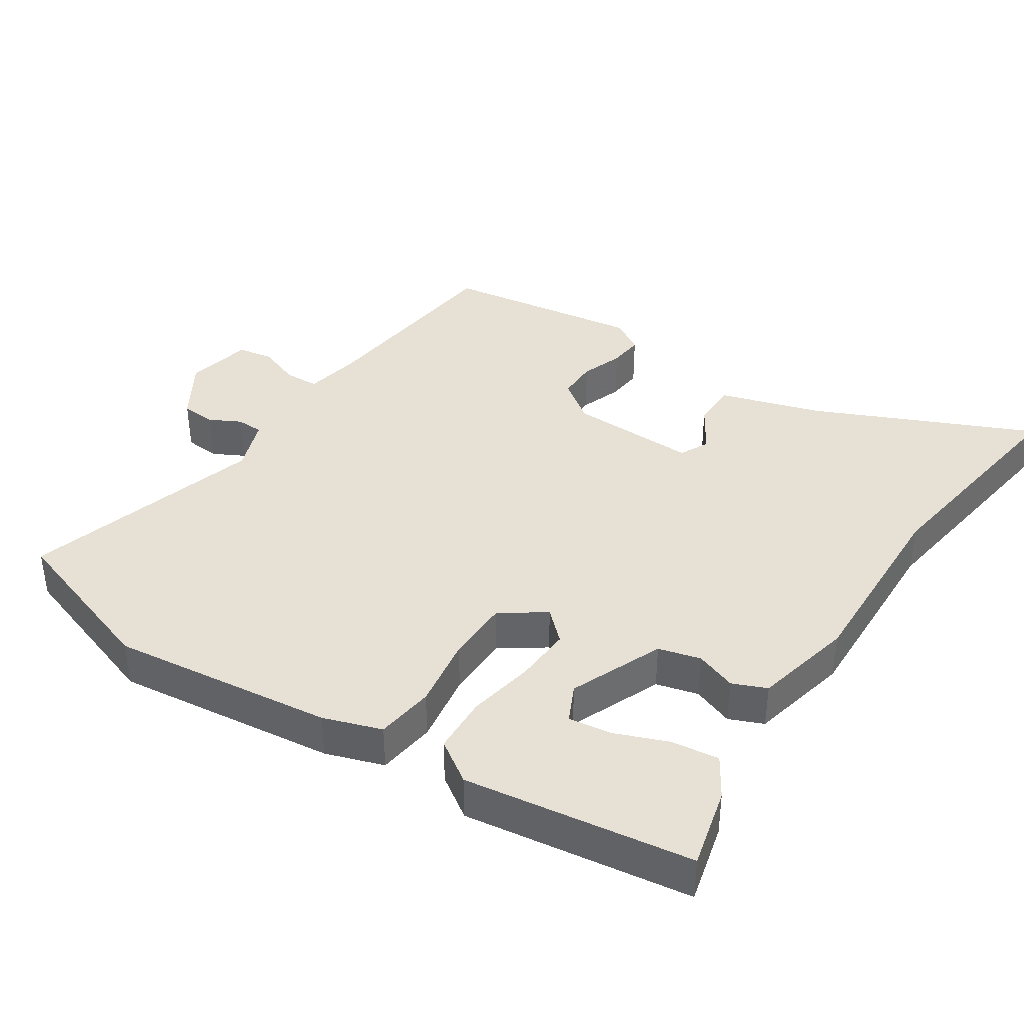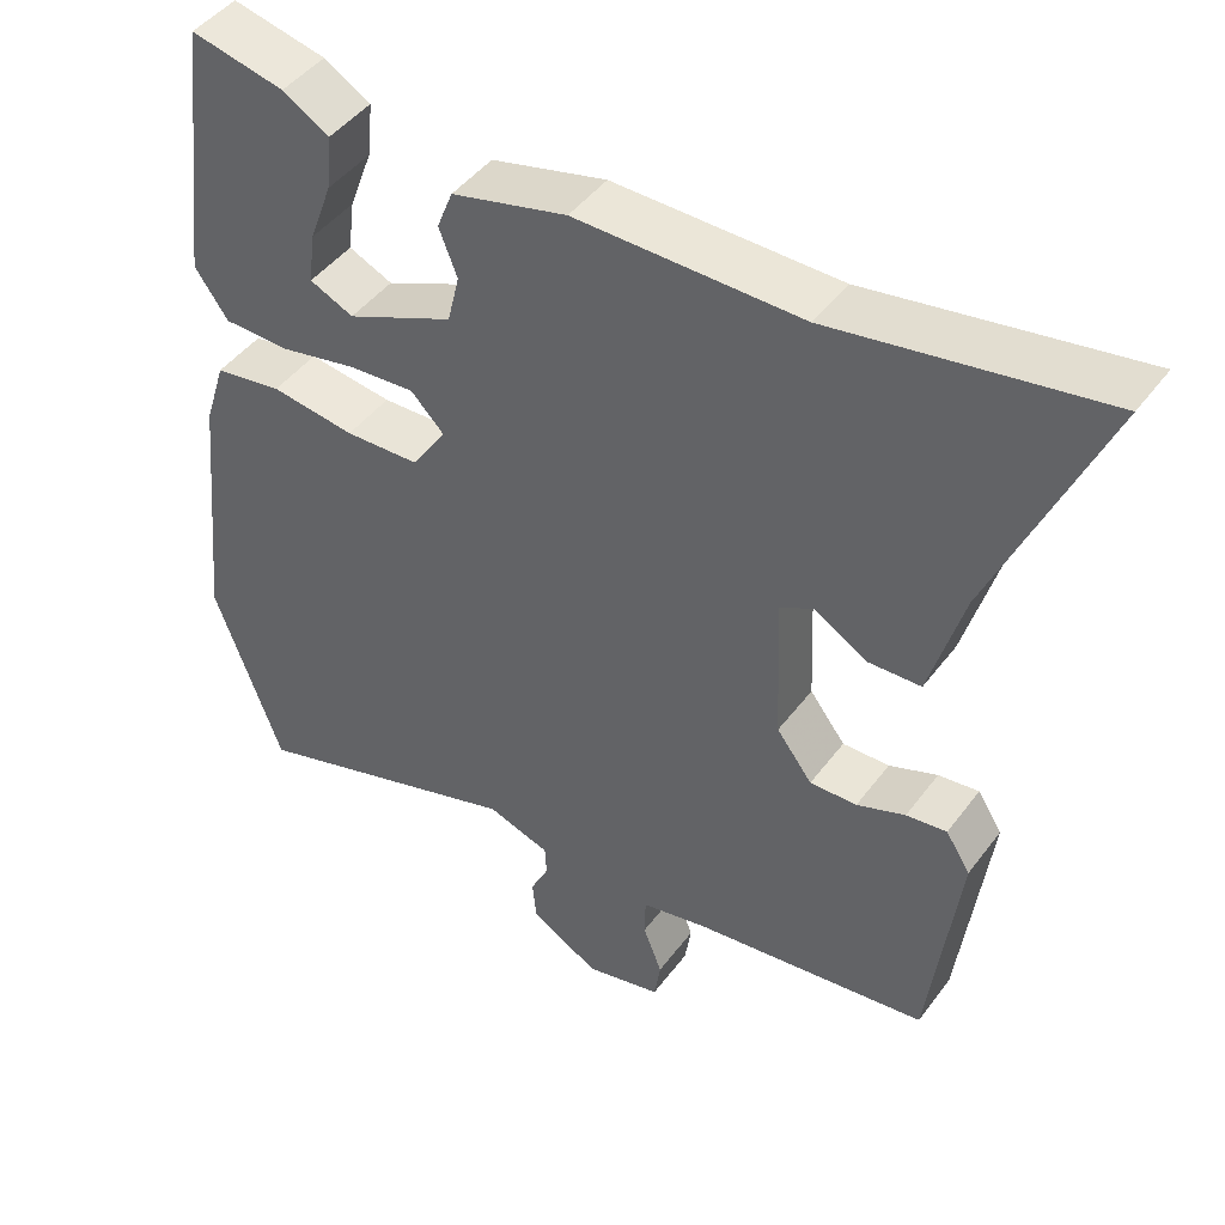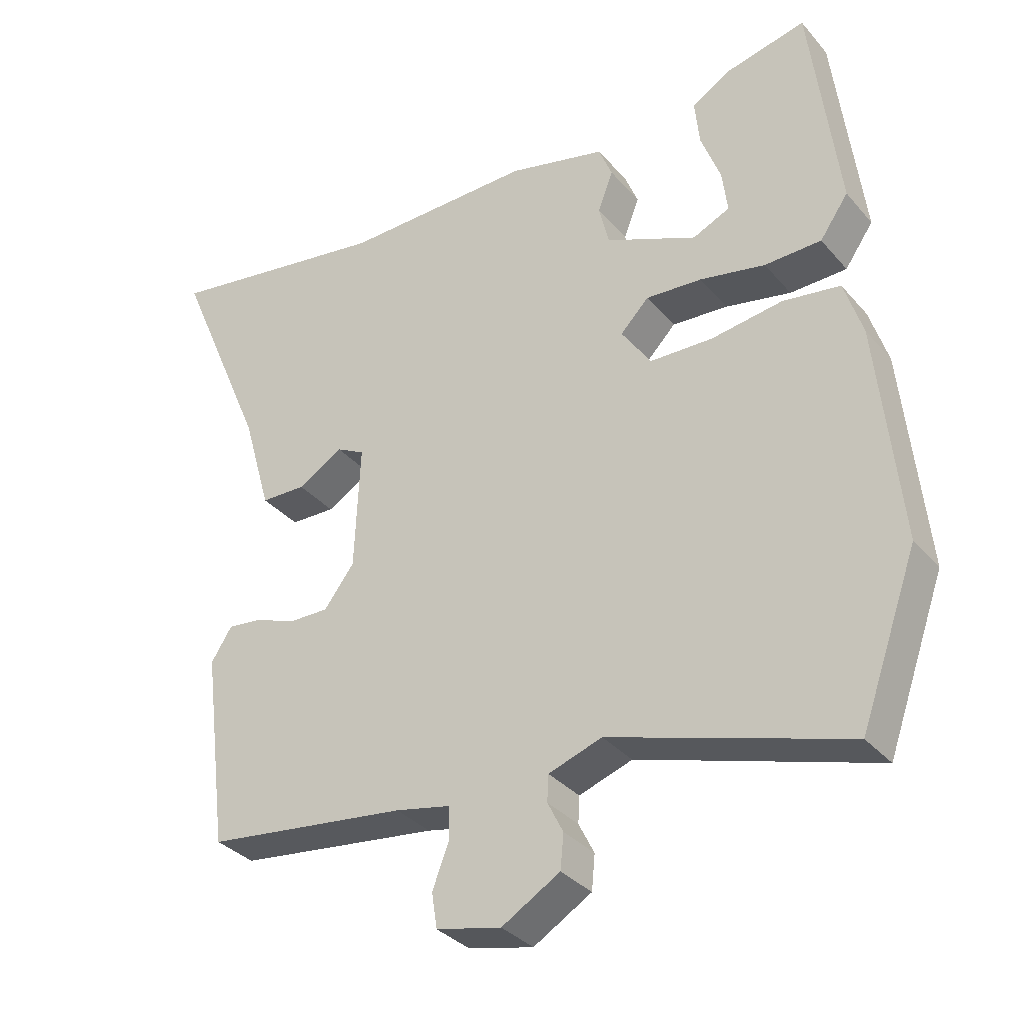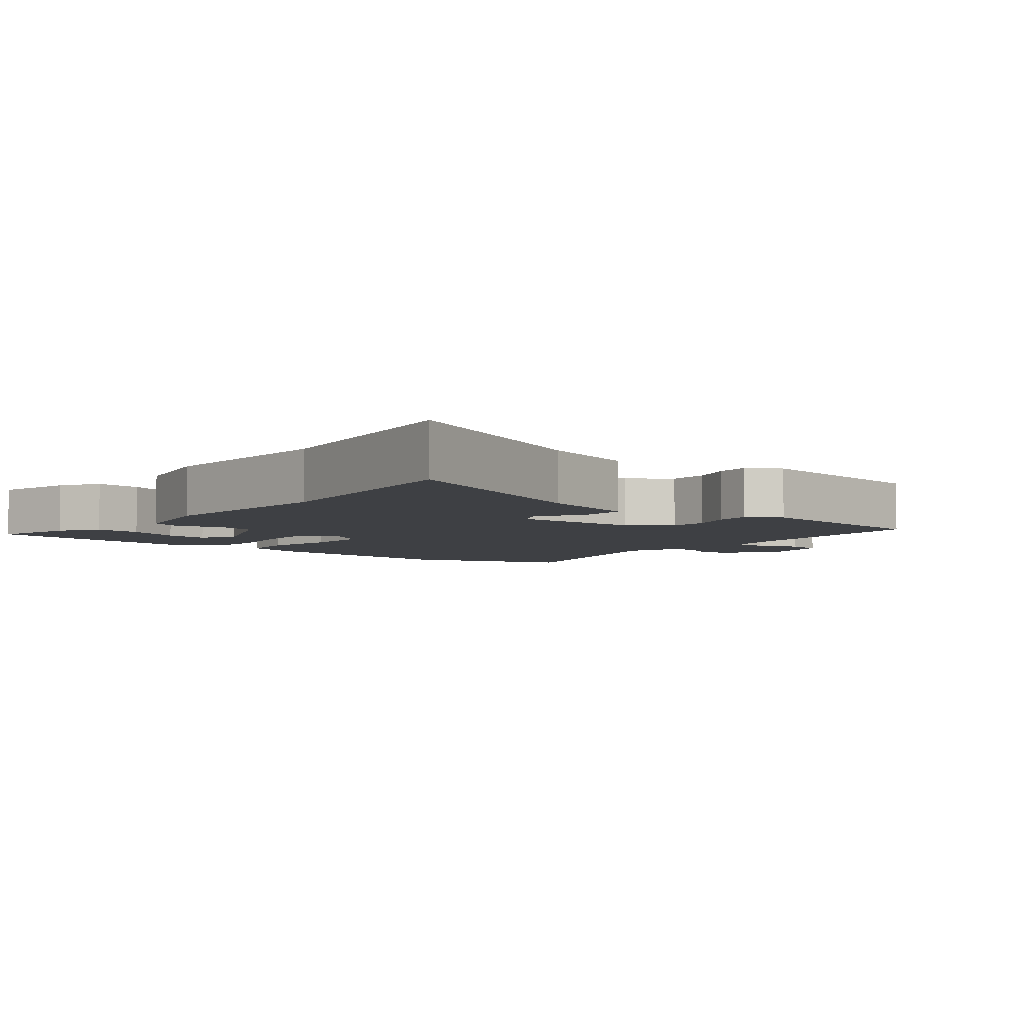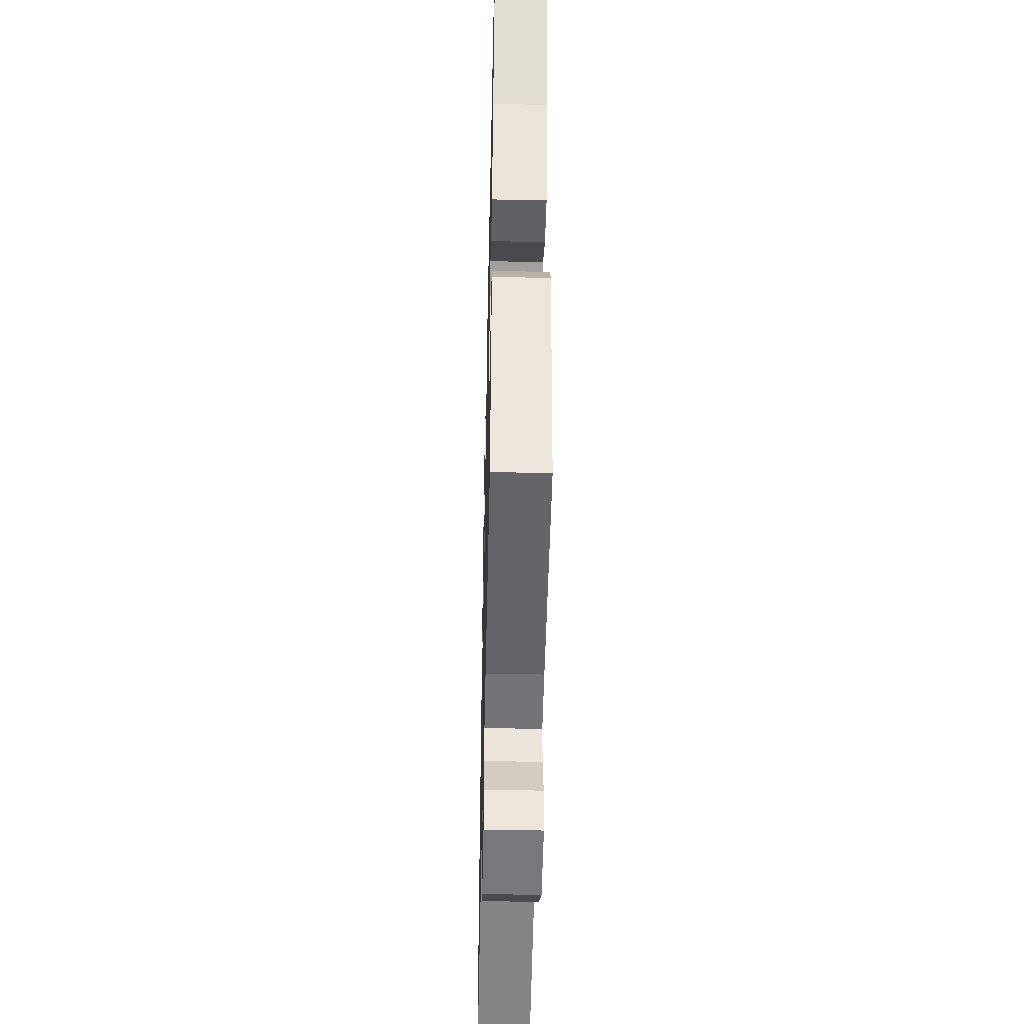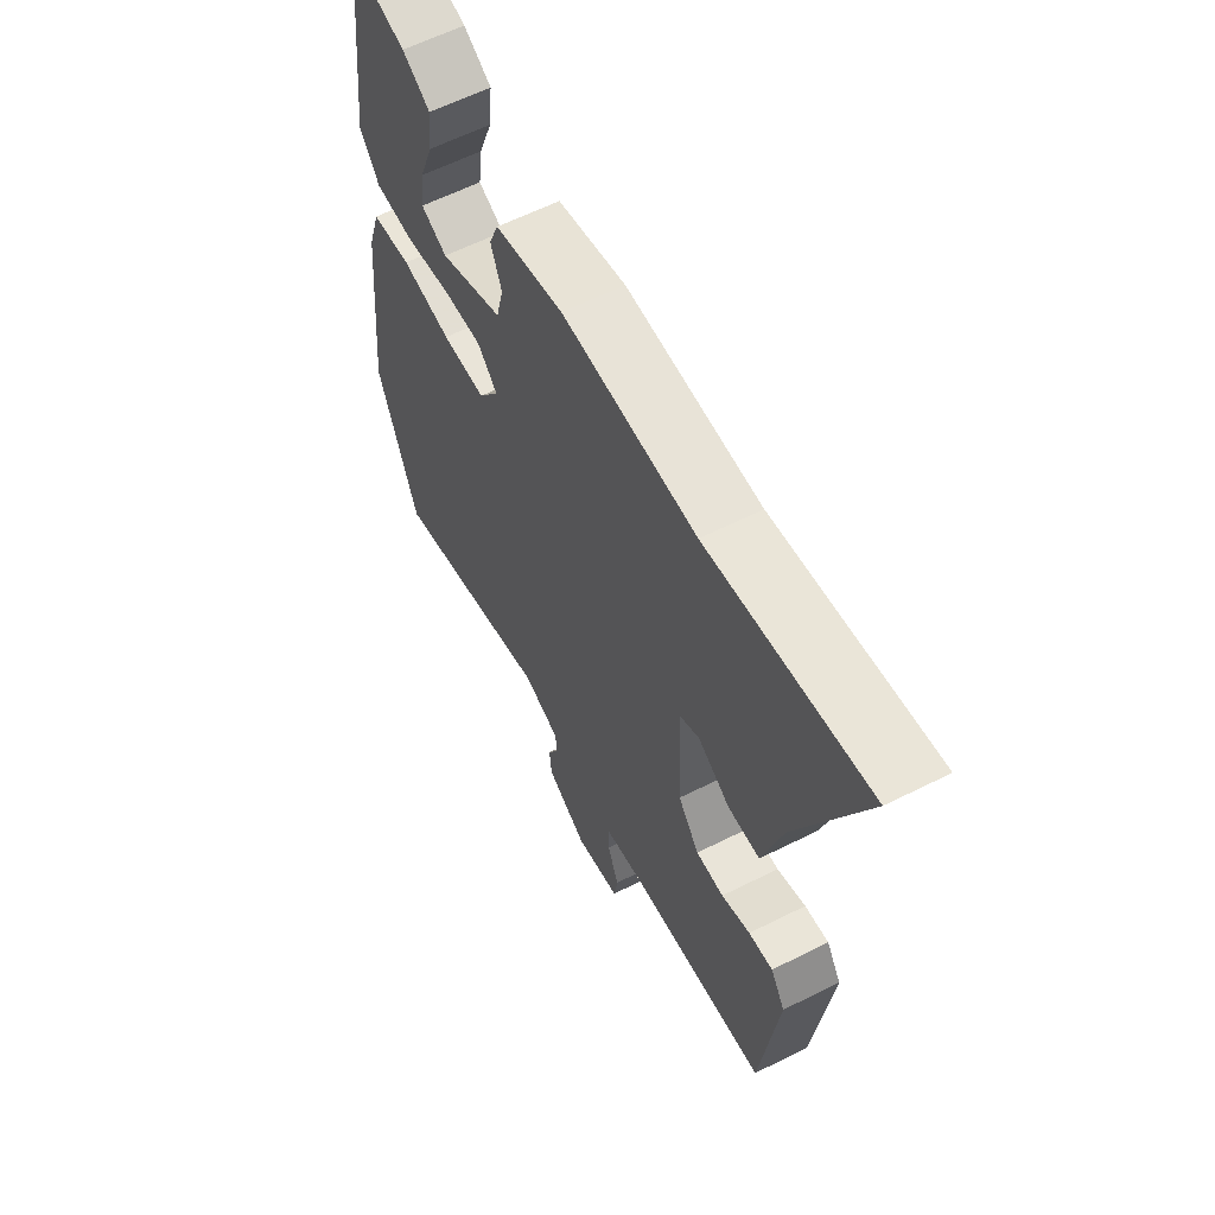
<metadata>
{"format":"obj","ext":"obj","renderer":"f3d","projection":"perspective","resolution":1024,"background":"white","views":[{"elev":39.0,"azim":-57.6,"up":"+Y"},{"elev":45.4,"azim":34.4,"up":"+Z"},{"elev":-33.8,"azim":-145.8,"up":"+Z"},{"elev":-4.9,"azim":49.9,"up":"+Y"},{"elev":-44.4,"azim":88.7,"up":"+Z"},{"elev":61.0,"azim":62.9,"up":"+Z"}]}
</metadata>
<code>
v -0.457 0.07 -0.62
v -0.542 0.07 -0.383
v -0.509 0.07 -0.058
v -0.482 0.07 0.027
v -0.397 0.07 0.04
v -0.291 0.07 0.025
v -0.198 0.07 0.028
v -0.154 0.07 0.093
v -0.196 0.07 0.136
v -0.279 0.07 0.13
v -0.376 0.07 0.11
v -0.46 0.07 0.112
v -0.502 0.07 0.172
v -0.461 0.07 0.504
v -0.343 0.07 0.477
v -0.284 0.07 0.442
v -0.291 0.07 0.373
v -0.32 0.07 0.295
v -0.328 0.07 0.231
v -0.273 0.07 0.206
v -0.138 0.07 0.265
v -0.123 0.07 0.327
v -0.146 0.07 0.386
v -0.126 0.07 0.436
v 0.019 0.07 0.472
v 0.303 0.07 0.468
v 0.64 0.07 0.523
v 0.503 0.07 0.202
v 0.461 0.07 0.055
v 0.394 0.07 0.053
v 0.327 0.07 0.093
v 0.285 0.07 0.071
v 0.293 0.07 -0.115
v 0.338 0.07 -0.174
v 0.397 0.07 -0.173
v 0.458 0.07 -0.15
v 0.509 0.07 -0.144
v 0.54 0.07 -0.192
v 0.503 0.07 -0.484
v 0.203 0.07 -0.522
v 0.122 0.07 -0.539
v 0.121 0.07 -0.589
v 0.145 0.07 -0.651
v 0.137 0.07 -0.703
v 0.041 0.07 -0.725
v -0.045 0.07 -0.674
v -0.05 0.07 -0.623
v -0.027 0.07 -0.577
v -0.029 0.07 -0.538
v -0.108 0.07 -0.511
v -0.457 0 -0.62
v -0.542 0 -0.383
v -0.509 0 -0.058
v -0.482 0 0.027
v -0.397 0 0.04
v -0.291 0 0.025
v -0.198 0 0.028
v -0.154 0 0.093
v -0.196 0 0.136
v -0.279 0 0.13
v -0.376 0 0.11
v -0.46 0 0.112
v -0.502 0 0.172
v -0.461 0 0.504
v -0.343 0 0.477
v -0.284 0 0.442
v -0.291 0 0.373
v -0.32 0 0.295
v -0.328 0 0.231
v -0.273 0 0.206
v -0.138 0 0.265
v -0.123 0 0.327
v -0.146 0 0.386
v -0.126 0 0.436
v 0.019 0 0.472
v 0.303 0 0.468
v 0.64 0 0.523
v 0.503 0 0.202
v 0.461 0 0.055
v 0.394 0 0.053
v 0.327 0 0.093
v 0.285 0 0.071
v 0.293 0 -0.115
v 0.338 0 -0.174
v 0.397 0 -0.173
v 0.458 0 -0.15
v 0.509 0 -0.144
v 0.54 0 -0.192
v 0.503 0 -0.484
v 0.203 0 -0.522
v 0.122 0 -0.539
v 0.121 0 -0.589
v 0.145 0 -0.651
v 0.137 0 -0.703
v 0.041 0 -0.725
v -0.045 0 -0.674
v -0.05 0 -0.623
v -0.027 0 -0.577
v -0.029 0 -0.538
v -0.108 0 -0.511
f 45 46 47 48
f 45 48 49
f 42 43 44 45
f 41 42 45 49
f 40 41 49 50
f 38 39 40 50
f 35 36 37 38
f 34 35 38 50
f 28 29 30 31
f 26 27 28 31
f 26 31 32
f 25 26 32
f 22 23 24 25
f 21 22 25 32
f 20 21 32 33
f 15 16 17 18
f 15 18 19
f 14 15 19
f 13 14 19
f 10 11 12 13
f 9 10 13 19
f 3 4 5 6
f 3 6 7
f 2 3 7
f 1 2 7
f 50 1 7 8
f 33 34 50 8
f 9 19 20 33
f 8 9 33
f 98 97 96 95
f 99 98 95
f 95 94 93 92
f 99 95 92 91
f 100 99 91 90
f 100 90 89 88
f 88 87 86 85
f 100 88 85 84
f 81 80 79 78
f 81 78 77 76
f 82 81 76
f 82 76 75
f 75 74 73 72
f 82 75 72 71
f 83 82 71 70
f 68 67 66 65
f 69 68 65
f 69 65 64
f 69 64 63
f 63 62 61 60
f 69 63 60 59
f 56 55 54 53
f 57 56 53
f 57 53 52
f 57 52 51
f 58 57 51 100
f 58 100 84 83
f 83 70 69 59
f 83 59 58
f 1 51 52 2
f 2 52 53 3
f 3 53 54 4
f 4 54 55 5
f 5 55 56 6
f 6 56 57 7
f 7 57 58 8
f 8 58 59 9
f 9 59 60 10
f 10 60 61 11
f 11 61 62 12
f 12 62 63 13
f 13 63 64 14
f 14 64 65 15
f 15 65 66 16
f 16 66 67 17
f 17 67 68 18
f 18 68 69 19
f 19 69 70 20
f 20 70 71 21
f 21 71 72 22
f 22 72 73 23
f 23 73 74 24
f 24 74 75 25
f 25 75 76 26
f 26 76 77 27
f 27 77 78 28
f 28 78 79 29
f 29 79 80 30
f 30 80 81 31
f 31 81 82 32
f 32 82 83 33
f 33 83 84 34
f 34 84 85 35
f 35 85 86 36
f 36 86 87 37
f 37 87 88 38
f 38 88 89 39
f 39 89 90 40
f 40 90 91 41
f 41 91 92 42
f 42 92 93 43
f 43 93 94 44
f 44 94 95 45
f 45 95 96 46
f 46 96 97 47
f 47 97 98 48
f 48 98 99 49
f 49 99 100 50
f 50 100 51 1

</code>
